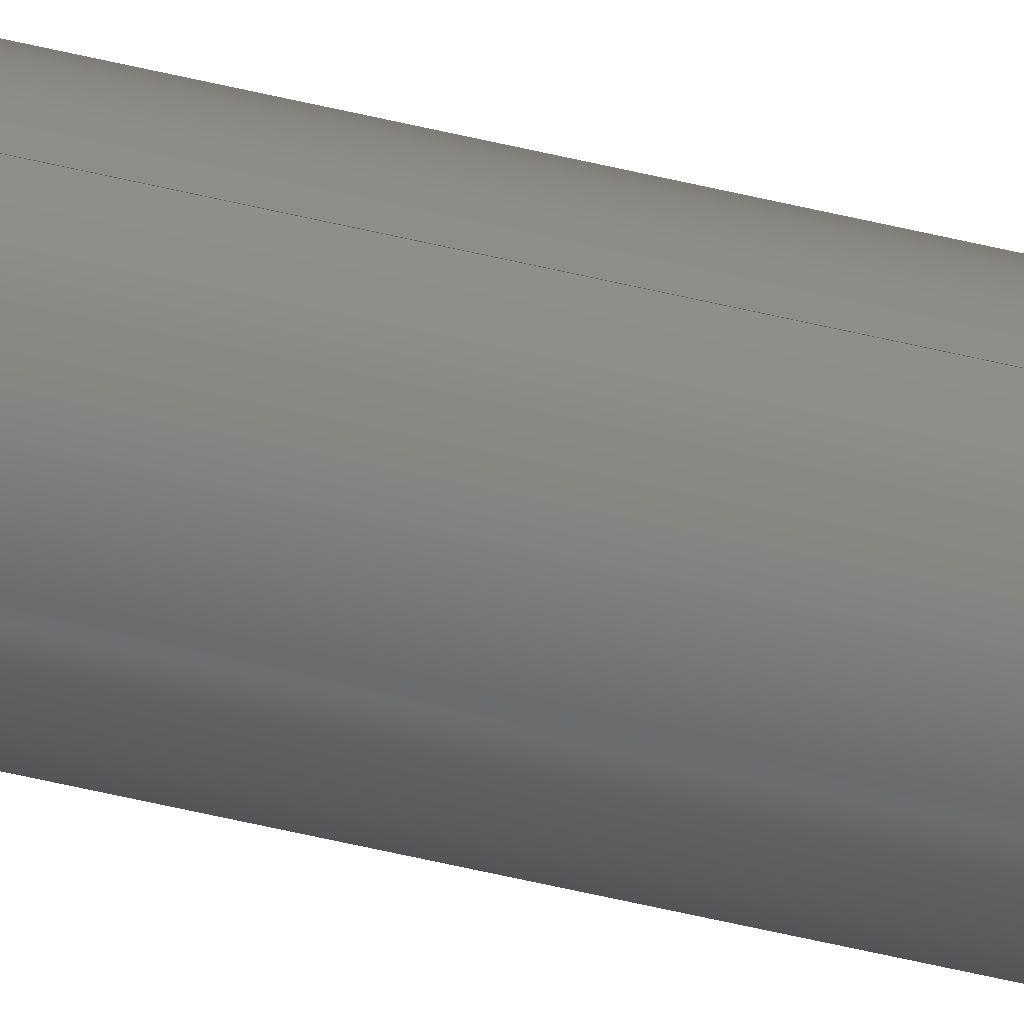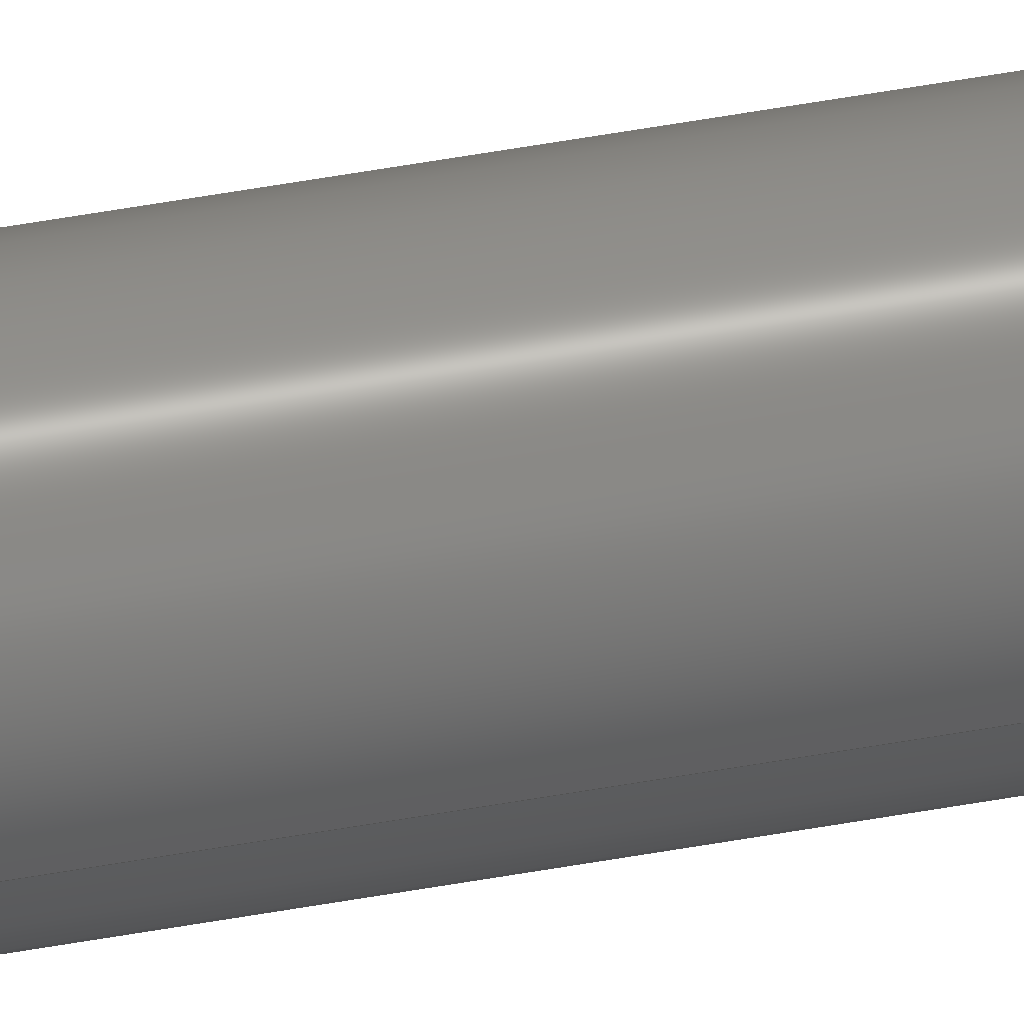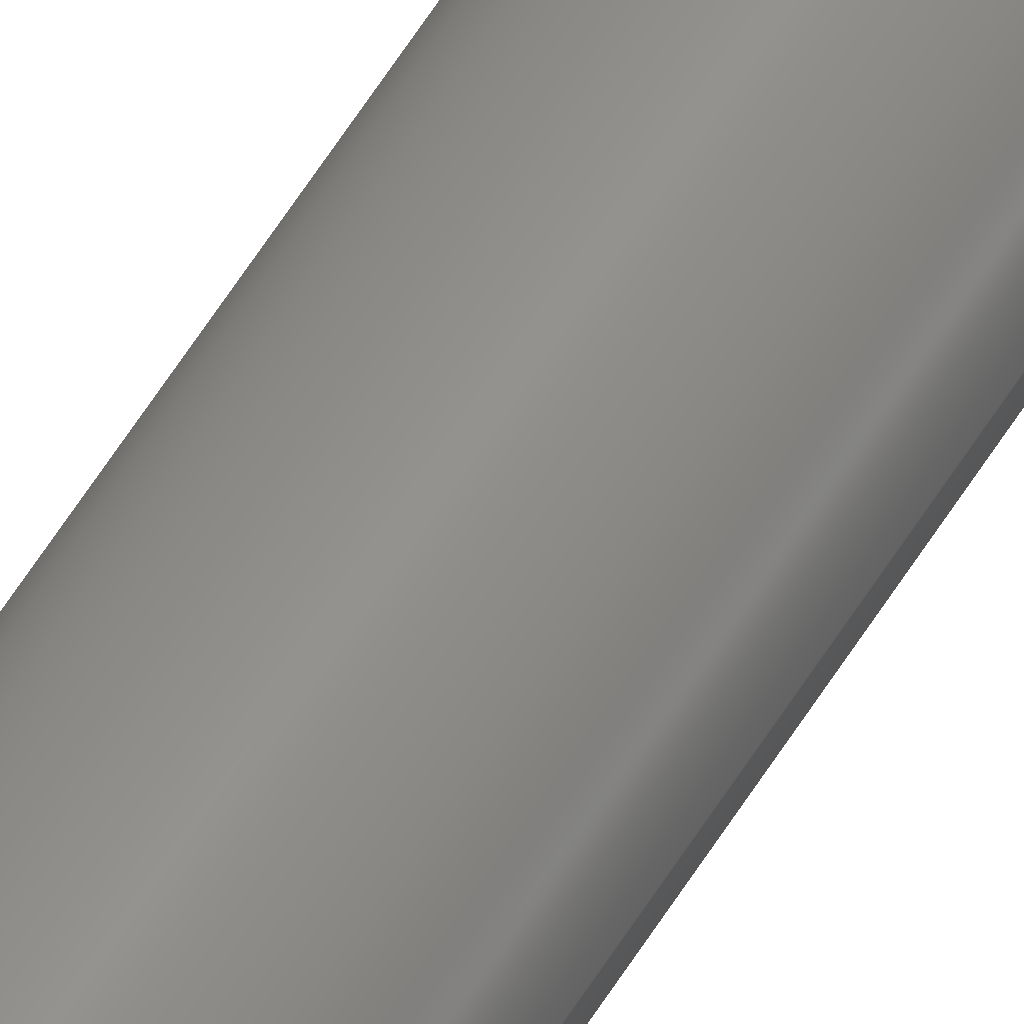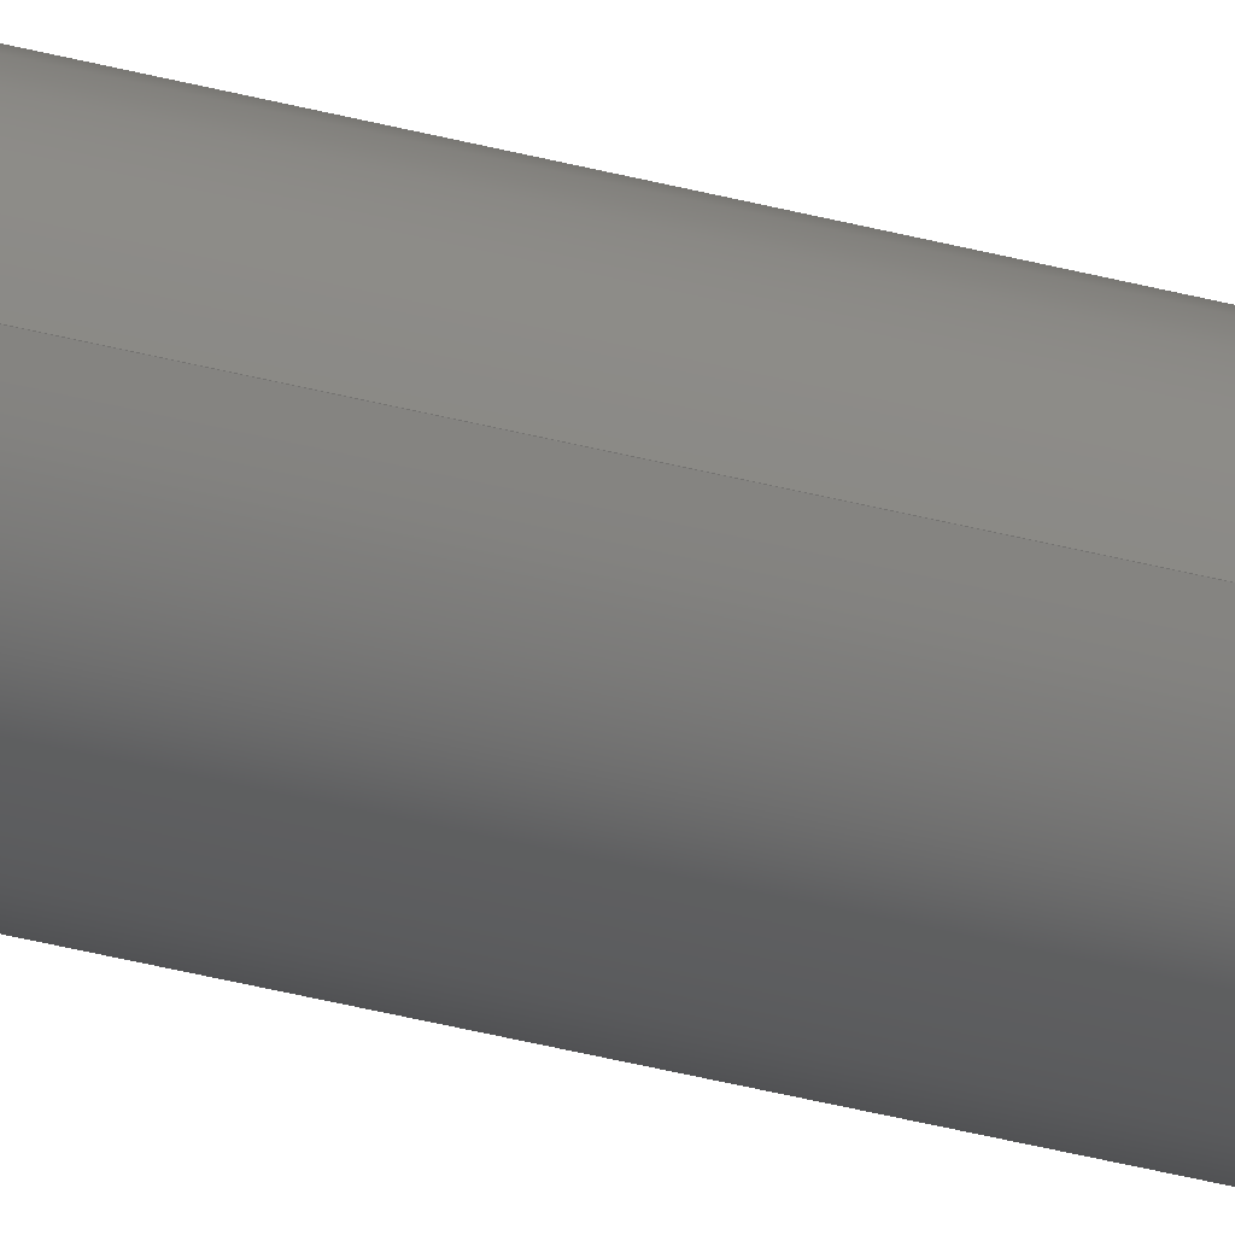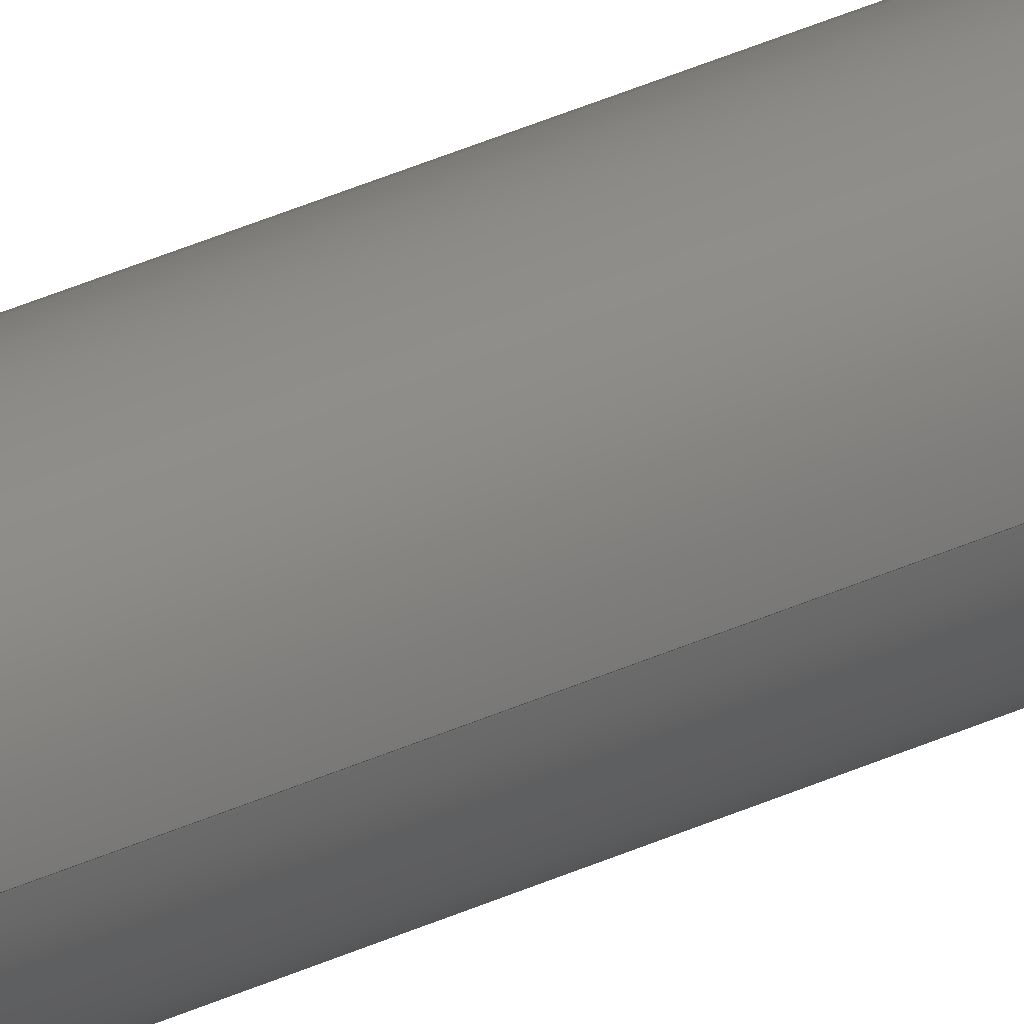
<metadata>
{"format":"step","ext":"step","renderer":"f3d","projection":"perspective","resolution":1024,"background":"white","views":[{"elev":-41.5,"azim":72.5,"up":"+Y"},{"elev":52.0,"azim":78.9,"up":"+Y"},{"elev":51.9,"azim":29.3,"up":"+Y"},{"elev":-18.2,"azim":56.3,"up":"+Y"},{"elev":23.9,"azim":-131.5,"up":"+Y"}]}
</metadata>
<code>
ISO-10303-21;
DATA;
#1 = DIMENSIONAL_EXPONENTS ( 1, 0, 0, 0, 0, 0, 0 ) ;
#2 = ORIENTED_EDGE ( 'NONE', *, *, #125, .T. ) ;
#3 = EDGE_CURVE ( 'NONE', #77, #136, #68, .T. ) ;
#4 = PERSON_AND_ORGANIZATION ( #152, #43 ) ;
#5 = CC_DESIGN_APPROVAL ( #71, ( #57 ) ) ;
#6 =( GEOMETRIC_REPRESENTATION_CONTEXT ( 3 ) GLOBAL_UNCERTAINTY_ASSIGNED_CONTEXT ( ( #98 ) ) GLOBAL_UNIT_ASSIGNED_CONTEXT ( ( #170, #26, #105 ) ) REPRESENTATION_CONTEXT ( 'NONE', 'WORKASPACE' ) );
#7 = DIRECTION ( 'NONE',  ( 0, 0, 1 ) ) ;
#8 = LOCAL_TIME ( 16, 59, 8, #73 ) ;
#9 = DIRECTION ( 'NONE',  ( 0, 0, 1 ) ) ;
#10 = DIRECTION ( 'NONE',  ( 1, 0, 0 ) ) ;
#11 = CC_DESIGN_PERSON_AND_ORGANIZATION_ASSIGNMENT ( #75, #153, ( #34 ) ) ;
#12 = CALENDAR_DATE ( 2021, 8, 9 ) ;
#13 = EDGE_CURVE ( 'NONE', #136, #77, #46, .T. ) ;
#14 = LINE ( 'NONE', #118, #148 ) ;
#15 = ORIENTED_EDGE ( 'NONE', *, *, #3, .T. ) ;
#16 = CC_DESIGN_PERSON_AND_ORGANIZATION_ASSIGNMENT ( #176, #28, ( #57 ) ) ;
#17 = AXIS2_PLACEMENT_3D ( 'NONE', #80, #38, #50 ) ;
#18 = LENGTH_MEASURE_WITH_UNIT ( LENGTH_MEASURE( 0.0254 ), #127 );
#19 = CYLINDRICAL_SURFACE ( 'NONE', #166, 0.125 ) ;
#20 = COORDINATED_UNIVERSAL_TIME_OFFSET ( 6, 0, .BEHIND. ) ;
#21 = CARTESIAN_POINT ( 'NONE',  ( 0.125, 1.531e-17, 6 ) ) ;
#22 = APPROVAL_ROLE ( '' ) ;
#23 = ORIENTED_EDGE ( 'NONE', *, *, #35, .T. ) ;
#24 = APPROVAL_ROLE ( '' ) ;
#25 = CARTESIAN_POINT ( 'NONE',  ( 0, 0, -6 ) ) ;
#26 =( NAMED_UNIT ( * ) PLANE_ANGLE_UNIT ( ) SI_UNIT ( $, .RADIAN. ) );
#27 = DIRECTION ( 'NONE',  ( -0, -0, -1 ) ) ;
#28 = PERSON_AND_ORGANIZATION_ROLE ( 'design_supplier' ) ;
#29 = EDGE_CURVE ( 'NONE', #77, #140, #121, .T. ) ;
#30 = SECURITY_CLASSIFICATION ( '', '', #95 ) ;
#31 = COORDINATED_UNIVERSAL_TIME_OFFSET ( 6, 0, .BEHIND. ) ;
#32 = CALENDAR_DATE ( 2021, 8, 9 ) ;
#33 = EDGE_LOOP ( 'NONE', ( #56, #15 ) ) ;
#34 = PRODUCT ( '5911K21_Linear Motion Shaft', '5911K21_Linear Motion Shaft', '', ( #107 ) ) ;
#35 = EDGE_CURVE ( 'NONE', #136, #110, #14, .T. ) ;
#36 = CC_DESIGN_DATE_AND_TIME_ASSIGNMENT ( #87, #63, ( #30 ) ) ;
#37 = DATE_AND_TIME ( #112, #103 ) ;
#38 = DIRECTION ( 'NONE',  ( -0, -0, -1 ) ) ;
#39 = APPROVAL ( #94, 'UNSPECIFIED' ) ;
#40 = PERSON_AND_ORGANIZATION ( #152, #43 ) ;
#41 = CC_DESIGN_PERSON_AND_ORGANIZATION_ASSIGNMENT ( #149, #49, ( #100 ) ) ;
#42 = AXIS2_PLACEMENT_3D ( 'NONE', #139, #126, #61 ) ;
#43 = ORGANIZATION ( 'UNSPECIFIED', 'UNSPECIFIED', '' ) ;
#44 = PRODUCT_RELATED_PRODUCT_CATEGORY ( 'detail', '', ( #34 ) ) ;
#45 = ORIENTED_EDGE ( 'NONE', *, *, #29, .T. ) ;
#46 = CIRCLE ( 'NONE', #134, 0.125 ) ;
#47 = DATE_AND_TIME ( #64, #89 ) ;
#48 = CARTESIAN_POINT ( 'NONE',  ( 0, 0, 6 ) ) ;
#49 = PERSON_AND_ORGANIZATION_ROLE ( 'creator' ) ;
#50 = DIRECTION ( 'NONE',  ( -1, 0, 0 ) ) ;
#51 = APPLICATION_PROTOCOL_DEFINITION ( 'international standard', 'config_control_design', 1994, #142 ) ;
#52 = FACE_OUTER_BOUND ( 'NONE', #33, .T. ) ;
#53 = PERSON_AND_ORGANIZATION_ROLE ( 'creator' ) ;
#54 = DIRECTION ( 'NONE',  ( 1, 0, 0 ) ) ;
#55 = CLOSED_SHELL ( 'NONE', ( #143, #137, #154, #88 ) ) ;
#56 = ORIENTED_EDGE ( 'NONE', *, *, #13, .T. ) ;
#57 = PRODUCT_DEFINITION_FORMATION_WITH_SPECIFIED_SOURCE ( 'ANY', '', #34, .NOT_KNOWN. ) ;
#58 = DATE_AND_TIME ( #165, #117 ) ;
#59 = CC_DESIGN_APPROVAL ( #151, ( #100 ) ) ;
#60 = CC_DESIGN_APPROVAL ( #39, ( #30 ) ) ;
#61 = DIRECTION ( 'NONE',  ( 1, 0, 0 ) ) ;
#62 = DIRECTION ( 'NONE',  ( -0, -0, -1 ) ) ;
#63 = DATE_TIME_ROLE ( 'classification_date' ) ;
#64 = CALENDAR_DATE ( 2021, 8, 9 ) ;
#65 = DATE_TIME_ROLE ( 'creation_date' ) ;
#66 = CC_DESIGN_SECURITY_CLASSIFICATION ( #30, ( #57 ) ) ;
#67 = DIRECTION ( 'NONE',  ( 0, 0, 1 ) ) ;
#68 = CIRCLE ( 'NONE', #42, 0.125 ) ;
#69 = PERSON_AND_ORGANIZATION ( #152, #43 ) ;
#70 = APPROVAL_PERSON_ORGANIZATION ( #40, #39, #24 ) ;
#71 = APPROVAL ( #168, 'UNSPECIFIED' ) ;
#72 = CIRCLE ( 'NONE', #116, 0.125 ) ;
#73 = COORDINATED_UNIVERSAL_TIME_OFFSET ( 6, 0, .BEHIND. ) ;
#74 = ORIENTED_EDGE ( 'NONE', *, *, #3, .F. ) ;
#75 = PERSON_AND_ORGANIZATION ( #152, #43 ) ;
#76 = COORDINATED_UNIVERSAL_TIME_OFFSET ( 6, 0, .BEHIND. ) ;
#77 = VERTEX_POINT ( 'NONE', #167 ) ;
#78 = ORIENTED_EDGE ( 'NONE', *, *, #13, .F. ) ;
#79 = DIRECTION ( 'NONE',  ( 0, 0, 1 ) ) ;
#80 = CARTESIAN_POINT ( 'NONE',  ( 0, 0, 6 ) ) ;
#81 = CARTESIAN_POINT ( 'NONE',  ( 0, 0, -6 ) ) ;
#82 = CARTESIAN_POINT ( 'NONE',  ( 0, 0, 0 ) ) ;
#83 = APPLICATION_CONTEXT ( 'configuration controlled 3d designs of mechanical parts and assemblies' ) ;
#84 = PERSON_AND_ORGANIZATION ( #152, #43 ) ;
#85 = DIRECTION ( 'NONE',  ( 0, 0, 1 ) ) ;
#86 = ORIENTED_EDGE ( 'NONE', *, *, #29, .F. ) ;
#87 = DATE_AND_TIME ( #12, #8 ) ;
#88 = ADVANCED_FACE ( 'NONE', ( #101 ), #169, .F. ) ;
#89 = LOCAL_TIME ( 16, 59, 8, #20 ) ;
#90 = DIRECTION ( 'NONE',  ( 1, 0, -0 ) ) ;
#91 = DIRECTION ( 'NONE',  ( 1, 0, 0 ) ) ;
#92 = APPROVAL_STATUS ( 'not_yet_approved' ) ;
#93 = DIRECTION ( 'NONE',  ( 1, 0, -0 ) ) ;
#94 = APPROVAL_STATUS ( 'not_yet_approved' ) ;
#95 = SECURITY_CLASSIFICATION_LEVEL ( 'unclassified' ) ;
#96 = FACE_OUTER_BOUND ( 'NONE', #162, .T. ) ;
#97 = APPROVAL_PERSON_ORGANIZATION ( #69, #151, #172 ) ;
#98 = UNCERTAINTY_MEASURE_WITH_UNIT (LENGTH_MEASURE( 1e-05 ), #170, 'distance_accuracy_value', 'NONE');
#99 = PRODUCT_DEFINITION_SHAPE ( 'NONE', 'NONE',  #100 ) ;
#100 = PRODUCT_DEFINITION ( 'UNKNOWN', '', #57, #174 ) ;
#101 = FACE_OUTER_BOUND ( 'NONE', #178, .T. ) ;
#102 = DIRECTION ( 'NONE',  ( 1, 0, 0 ) ) ;
#103 = LOCAL_TIME ( 16, 59, 8, #76 ) ;
#104 = CARTESIAN_POINT ( 'NONE',  ( -0.125, 0, -6 ) ) ;
#105 =( NAMED_UNIT ( * ) SI_UNIT ( $, .STERADIAN. ) SOLID_ANGLE_UNIT ( ) );
#106 = CARTESIAN_POINT ( 'NONE',  ( 0, 0, 6 ) ) ;
#107 = MECHANICAL_CONTEXT ( 'NONE', #83, 'mechanical' ) ;
#108 = PERSON_AND_ORGANIZATION_ROLE ( 'classification_officer' ) ;
#109 = AXIS2_PLACEMENT_3D ( 'NONE', #173, #67, #90 ) ;
#110 = VERTEX_POINT ( 'NONE', #104 ) ;
#111 = APPROVAL_PERSON_ORGANIZATION ( #177, #71, #22 ) ;
#112 = CALENDAR_DATE ( 2021, 8, 9 ) ;
#113 = ADVANCED_BREP_SHAPE_REPRESENTATION ( '5911K21_Linear Motion Shaft', ( #129, #141 ), #6 ) ;
#114 = CC_DESIGN_PERSON_AND_ORGANIZATION_ASSIGNMENT ( #4, #53, ( #57 ) ) ;
#115 = APPROVAL_DATE_TIME ( #47, #71 ) ;
#116 = AXIS2_PLACEMENT_3D ( 'NONE', #156, #79, #54 ) ;
#117 = LOCAL_TIME ( 16, 59, 8, #31 ) ;
#118 = CARTESIAN_POINT ( 'NONE',  ( -0.125, 0, 6 ) ) ;
#119 = CARTESIAN_POINT ( 'NONE',  ( -0.125, 0, 6 ) ) ;
#120 = FACE_OUTER_BOUND ( 'NONE', #123, .T. ) ;
#121 = LINE ( 'NONE', #21, #131 ) ;
#122 = DATE_AND_TIME ( #32, #147 ) ;
#123 = EDGE_LOOP ( 'NONE', ( #74, #45, #157, #160 ) ) ;
#124 = CIRCLE ( 'NONE', #164, 0.125 ) ;
#125 = EDGE_CURVE ( 'NONE', #110, #140, #124, .T. ) ;
#126 = DIRECTION ( 'NONE',  ( 0, 0, 1 ) ) ;
#127 =( LENGTH_UNIT ( ) NAMED_UNIT ( * ) SI_UNIT ( $, .METRE. ) );
#128 = CYLINDRICAL_SURFACE ( 'NONE', #17, 0.125 ) ;
#129 = MANIFOLD_SOLID_BREP ( 'Extrude1', #55 ) ;
#130 = APPLICATION_PROTOCOL_DEFINITION ( 'international standard', 'config_control_design', 1994, #83 ) ;
#131 = VECTOR ( 'NONE', #62, 39.37 ) ;
#132 = ORIENTED_EDGE ( 'NONE', *, *, #161, .F. ) ;
#133 = APPROVAL_DATE_TIME ( #122, #39 ) ;
#134 = AXIS2_PLACEMENT_3D ( 'NONE', #48, #7, #91 ) ;
#135 = COORDINATED_UNIVERSAL_TIME_OFFSET ( 6, 0, .BEHIND. ) ;
#136 = VERTEX_POINT ( 'NONE', #119 ) ;
#137 = ADVANCED_FACE ( 'NONE', ( #96 ), #128, .T. ) ;
#138 = SHAPE_DEFINITION_REPRESENTATION ( #99, #113 ) ;
#139 = CARTESIAN_POINT ( 'NONE',  ( 0, 0, 6 ) ) ;
#140 = VERTEX_POINT ( 'NONE', #144 ) ;
#141 = AXIS2_PLACEMENT_3D ( 'NONE', #82, #85, #102 ) ;
#142 = APPLICATION_CONTEXT ( 'configuration controlled 3d designs of mechanical parts and assemblies' ) ;
#143 = ADVANCED_FACE ( 'NONE', ( #120 ), #19, .T. ) ;
#144 = CARTESIAN_POINT ( 'NONE',  ( 0.125, 1.531e-17, -6 ) ) ;
#145 = DIRECTION ( 'NONE',  ( -0, -0, -1 ) ) ;
#146 = AXIS2_PLACEMENT_3D ( 'NONE', #25, #9, #93 ) ;
#147 = LOCAL_TIME ( 16, 59, 8, #135 ) ;
#148 = VECTOR ( 'NONE', #27, 39.37 ) ;
#149 = PERSON_AND_ORGANIZATION ( #152, #43 ) ;
#150 = ORIENTED_EDGE ( 'NONE', *, *, #125, .F. ) ;
#151 = APPROVAL ( #92, 'UNSPECIFIED' ) ;
#152 = PERSON ( 'UNSPECIFIED', 'UNSPECIFIED', 'UNSPECIFIED', ('UNSPECIFIED'), ('UNSPECIFIED'), ('UNSPECIFIED') ) ;
#153 = PERSON_AND_ORGANIZATION_ROLE ( 'design_owner' ) ;
#154 = ADVANCED_FACE ( 'NONE', ( #52 ), #175, .T. ) ;
#155 = DIRECTION ( 'NONE',  ( -1, 0, 0 ) ) ;
#156 = CARTESIAN_POINT ( 'NONE',  ( 0, 0, -6 ) ) ;
#157 = ORIENTED_EDGE ( 'NONE', *, *, #161, .T. ) ;
#158 = APPROVAL_DATE_TIME ( #58, #151 ) ;
#159 = CC_DESIGN_PERSON_AND_ORGANIZATION_ASSIGNMENT ( #84, #108, ( #30 ) ) ;
#160 = ORIENTED_EDGE ( 'NONE', *, *, #35, .F. ) ;
#161 = EDGE_CURVE ( 'NONE', #140, #110, #72, .T. ) ;
#162 = EDGE_LOOP ( 'NONE', ( #86, #78, #23, #2 ) ) ;
#163 = CC_DESIGN_DATE_AND_TIME_ASSIGNMENT ( #37, #65, ( #100 ) ) ;
#164 = AXIS2_PLACEMENT_3D ( 'NONE', #81, #171, #10 ) ;
#165 = CALENDAR_DATE ( 2021, 8, 9 ) ;
#166 = AXIS2_PLACEMENT_3D ( 'NONE', #106, #145, #155 ) ;
#167 = CARTESIAN_POINT ( 'NONE',  ( 0.125, 1.531e-17, 6 ) ) ;
#168 = APPROVAL_STATUS ( 'not_yet_approved' ) ;
#169 = PLANE ( 'NONE',  #146 ) ;
#170 =( CONVERSION_BASED_UNIT ( 'INCH', #18 ) LENGTH_UNIT ( ) NAMED_UNIT ( #1 ) );
#171 = DIRECTION ( 'NONE',  ( 0, 0, 1 ) ) ;
#172 = APPROVAL_ROLE ( '' ) ;
#173 = CARTESIAN_POINT ( 'NONE',  ( 0, 0, 6 ) ) ;
#174 = DESIGN_CONTEXT ( 'detailed design', #142, 'design' ) ;
#175 = PLANE ( 'NONE',  #109 ) ;
#176 = PERSON_AND_ORGANIZATION ( #152, #43 ) ;
#177 = PERSON_AND_ORGANIZATION ( #152, #43 ) ;
#178 = EDGE_LOOP ( 'NONE', ( #150, #132 ) ) ;
ENDSEC;
END-ISO-10303-21;

</code>
